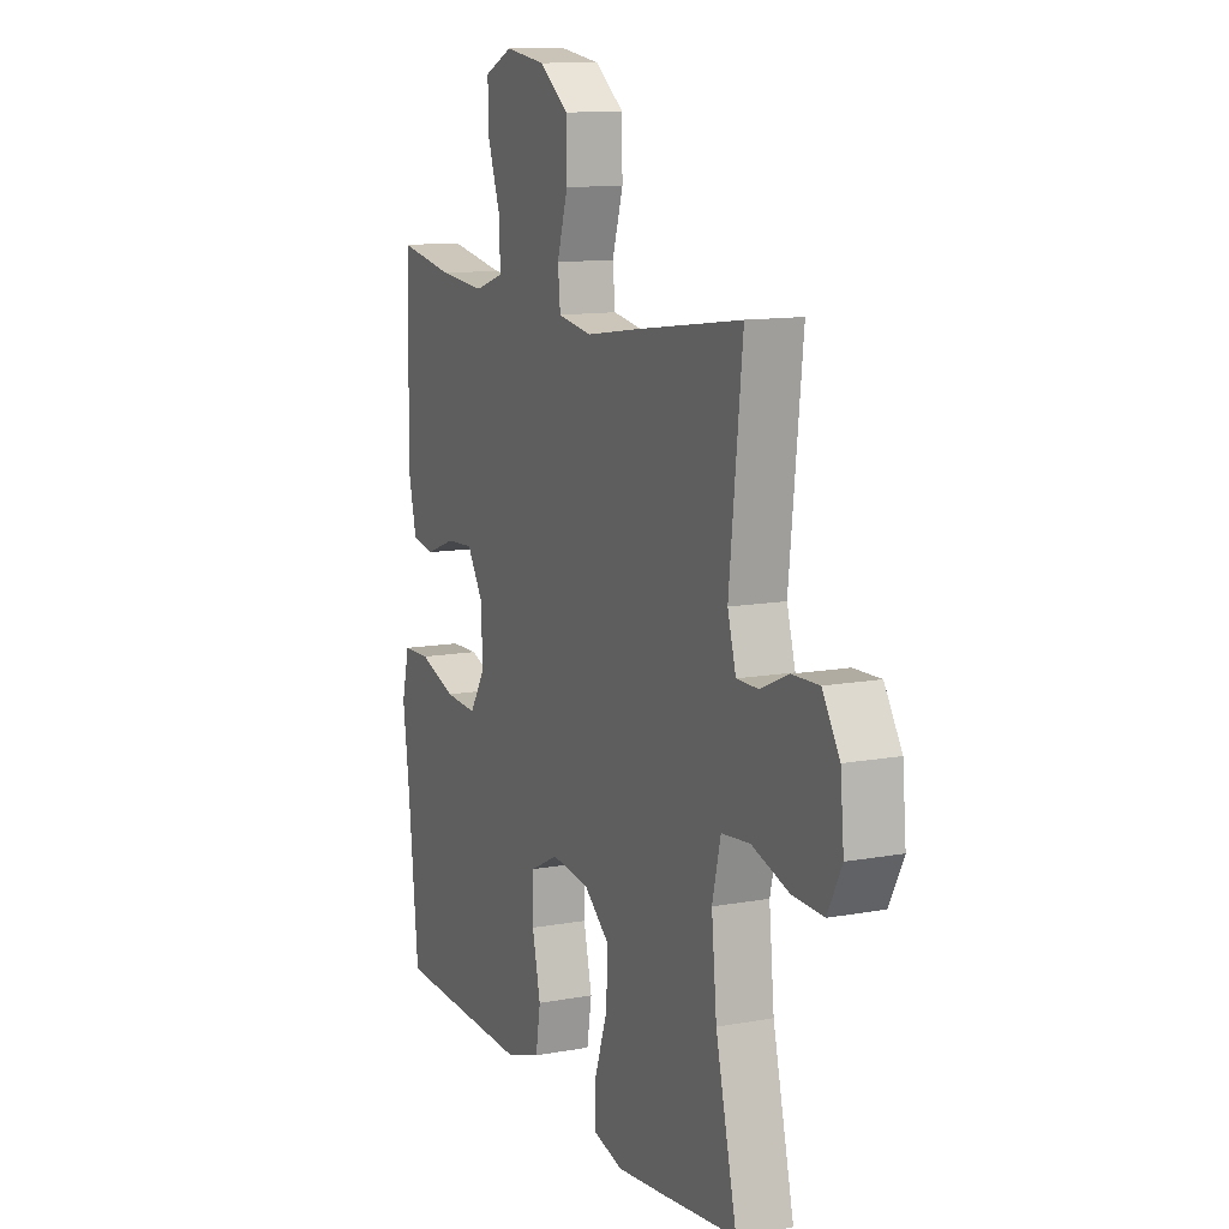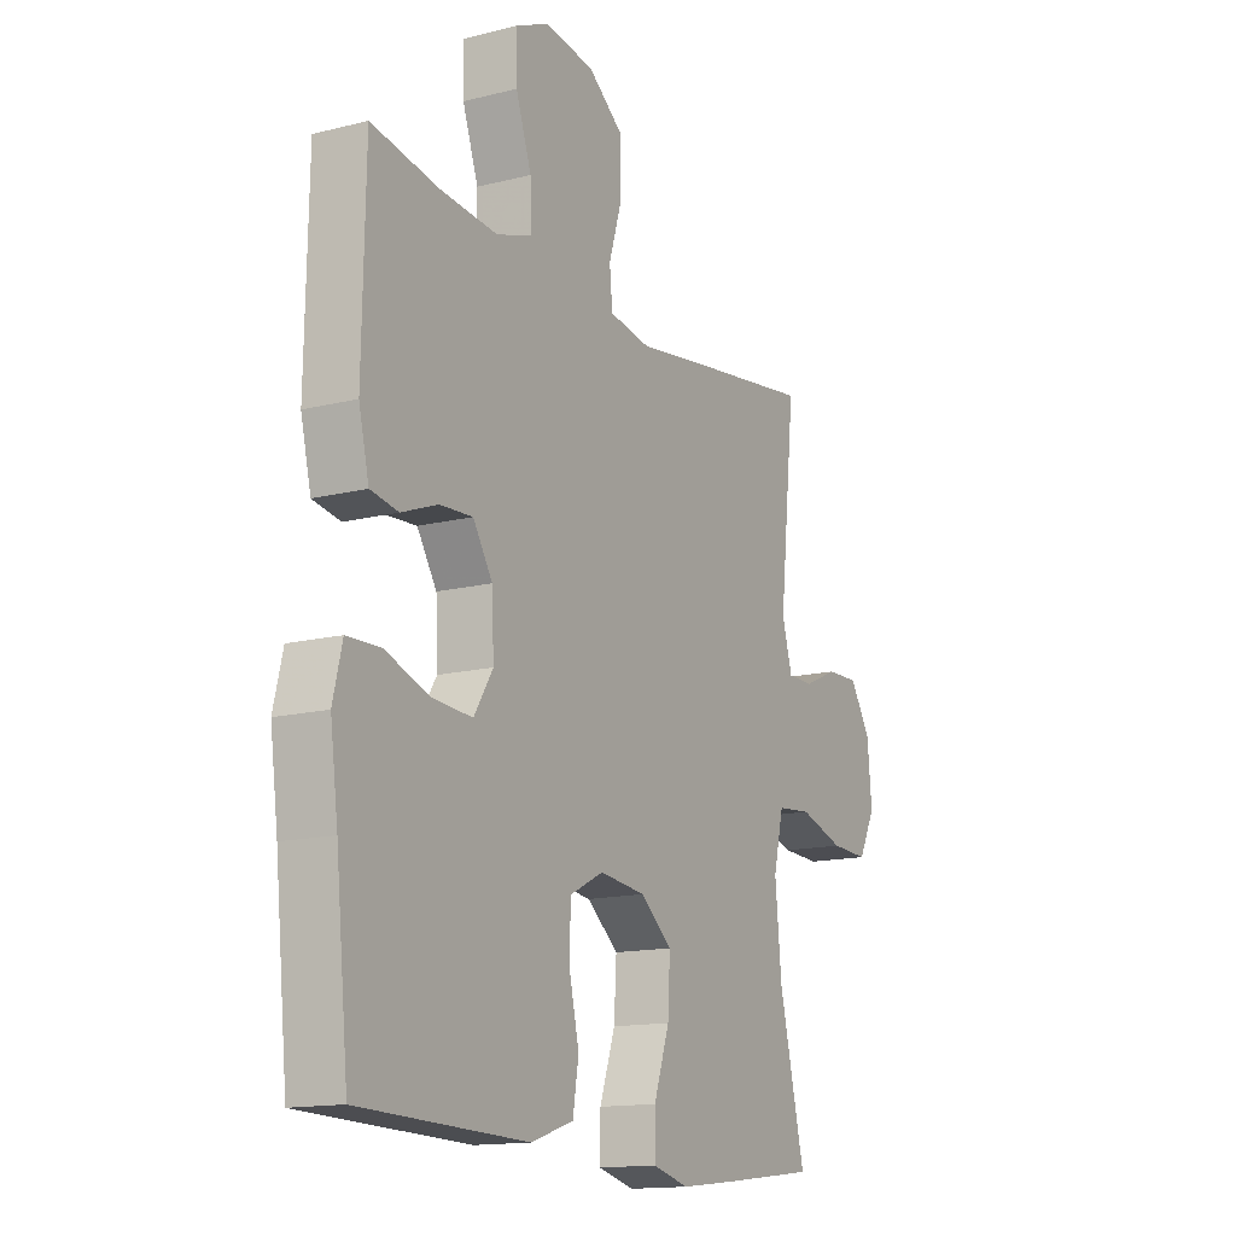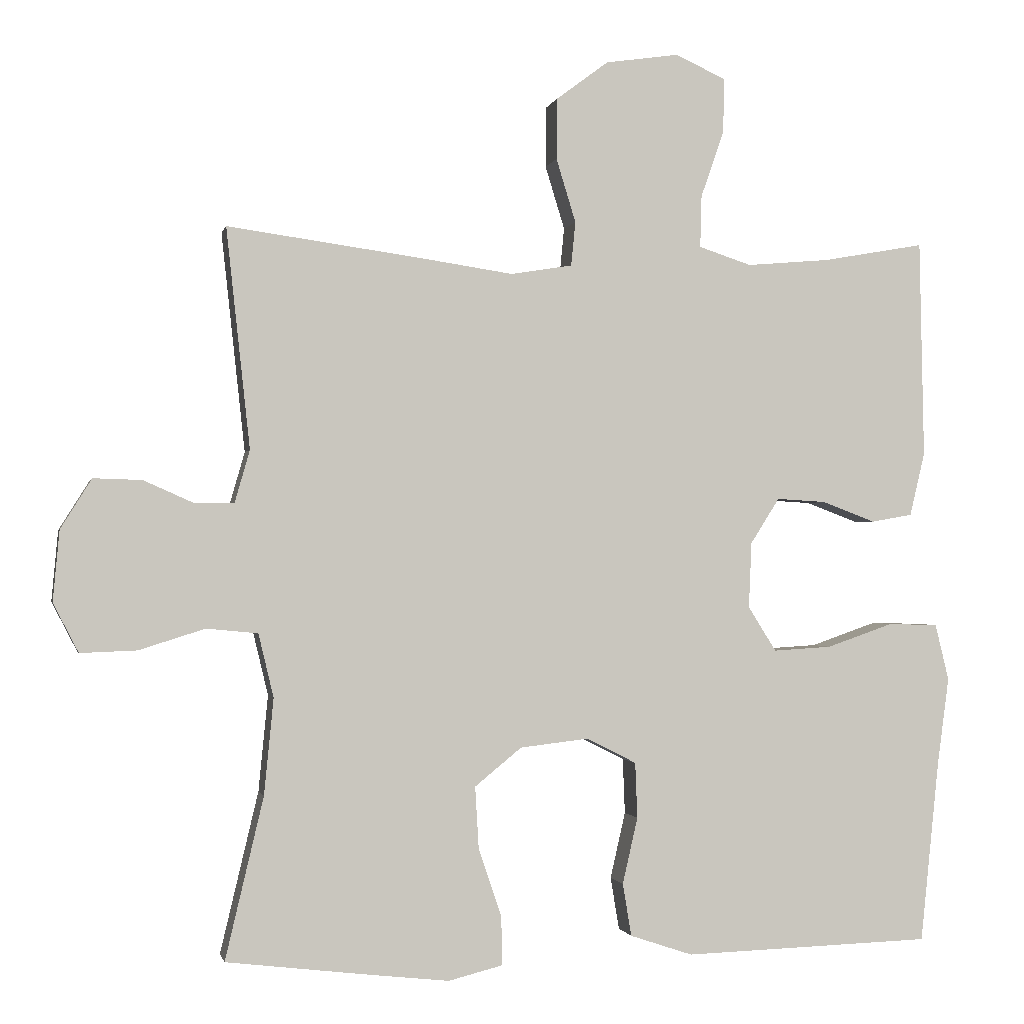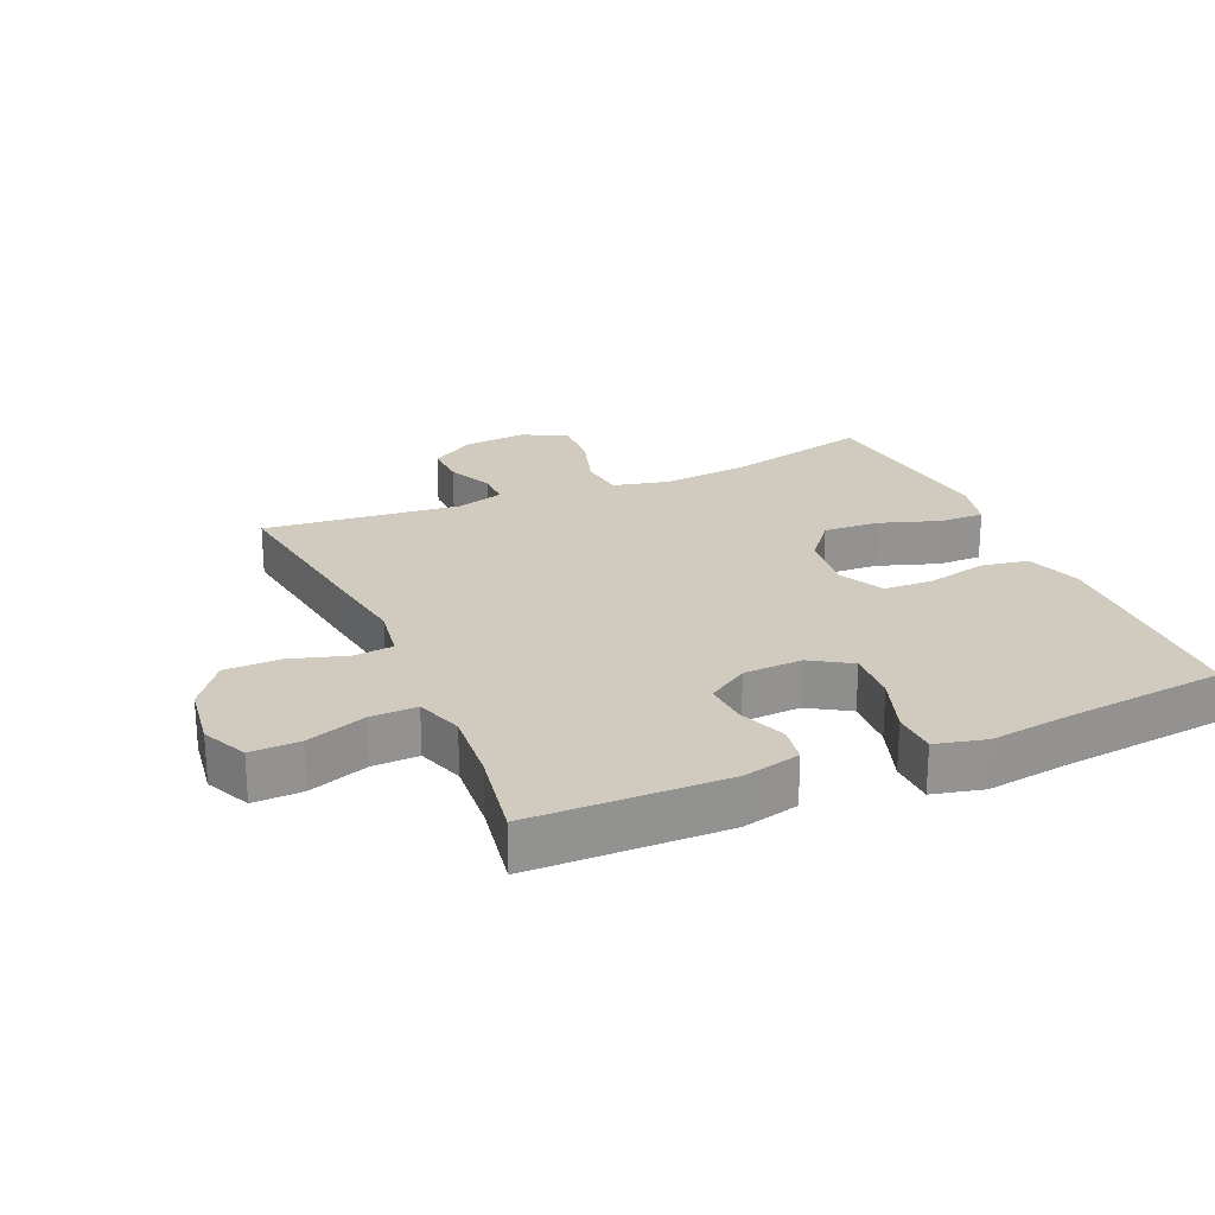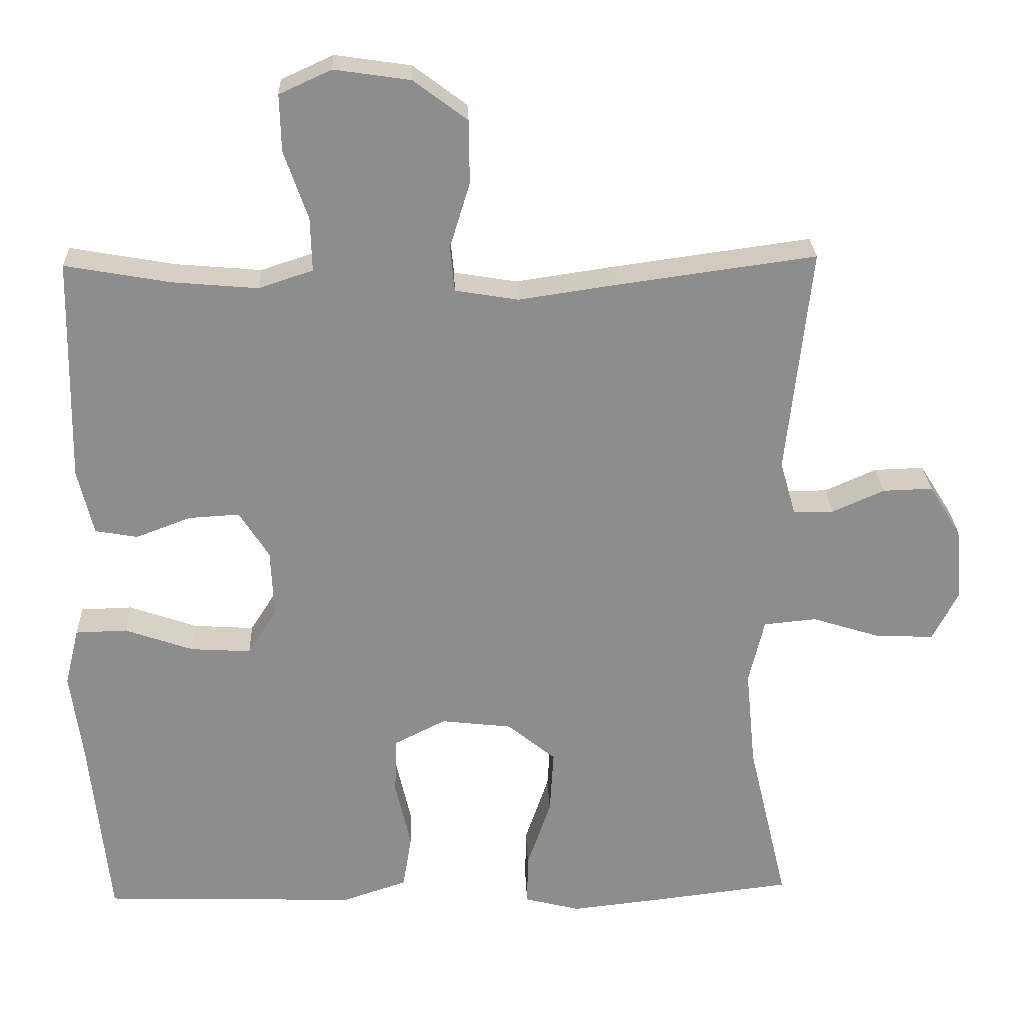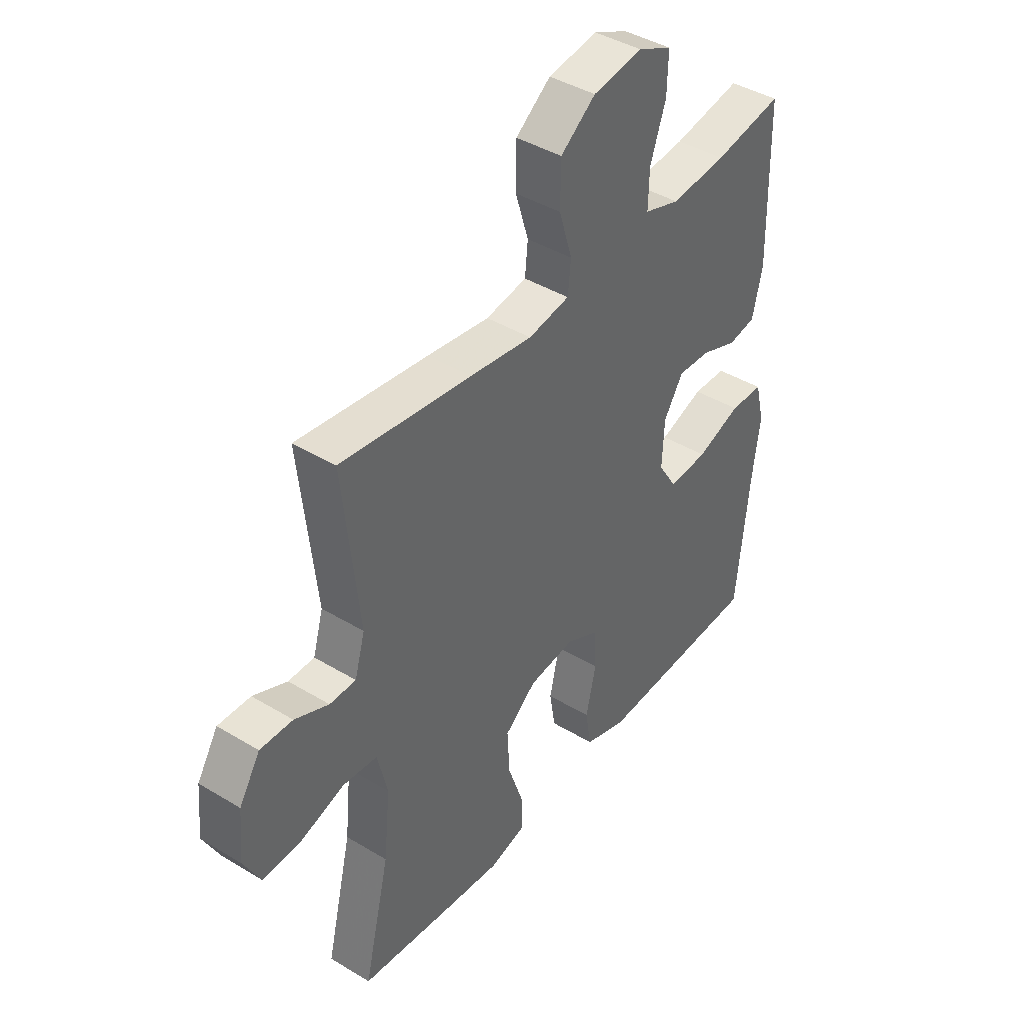
<metadata>
{"format":"obj","ext":"obj","renderer":"f3d","projection":"perspective","resolution":1024,"background":"white","views":[{"elev":11.8,"azim":-113.9,"up":"+Z"},{"elev":-14.5,"azim":118.8,"up":"+Z"},{"elev":-1.1,"azim":-11.9,"up":"+Z"},{"elev":23.6,"azim":66.3,"up":"+Y"},{"elev":25.6,"azim":177.9,"up":"+Z"},{"elev":41.9,"azim":-53.9,"up":"+Z"}]}
</metadata>
<code>
v -0.5 0.07 0.5
v -0.231 0.07 0.463
v -0.102 0.07 0.444
v -0.017 0.07 0.458
v -0.011 0.07 0.519
v -0.038 0.07 0.607
v -0.037 0.07 0.692
v 0.035 0.07 0.746
v 0.137 0.07 0.761
v 0.207 0.07 0.729
v 0.205 0.07 0.653
v 0.173 0.07 0.561
v 0.171 0.07 0.489
v 0.244 0.07 0.465
v 0.359 0.07 0.475
v 0.5 0.07 0.5
v 0.506 0.07 0.198
v 0.485 0.07 0.11
v 0.428 0.07 0.1
v 0.354 0.07 0.128
v 0.286 0.07 0.132
v 0.246 0.07 0.069
v 0.242 0.07 -0.022
v 0.281 0.07 -0.084
v 0.362 0.07 -0.079
v 0.454 0.07 -0.047
v 0.523 0.07 -0.049
v 0.542 0.07 -0.127
v 0.526 0.07 -0.247
v 0.5 0.07 -0.5
v 0.284 0.07 -0.507
v 0.156 0.07 -0.511
v 0.069 0.07 -0.482
v 0.057 0.07 -0.409
v 0.078 0.07 -0.317
v 0.075 0.07 -0.24
v 0.006 0.07 -0.205
v -0.089 0.07 -0.216
v -0.154 0.07 -0.269
v -0.149 0.07 -0.355
v -0.117 0.07 -0.449
v -0.116 0.07 -0.517
v -0.191 0.07 -0.536
v -0.308 0.07 -0.523
v -0.5 0.07 -0.5
v -0.447 0.07 -0.276
v -0.434 0.07 -0.143
v -0.455 0.07 -0.055
v -0.526 0.07 -0.048
v -0.618 0.07 -0.077
v -0.696 0.07 -0.08
v -0.731 0.07 -0.012
v -0.722 0.07 0.086
v -0.679 0.07 0.155
v -0.612 0.07 0.153
v -0.542 0.07 0.122
v -0.488 0.07 0.122
v -0.467 0.07 0.195
v -0.5 0 0.5
v -0.231 0 0.463
v -0.102 0 0.444
v -0.017 0 0.458
v -0.011 0 0.519
v -0.038 0 0.607
v -0.037 0 0.692
v 0.035 0 0.746
v 0.137 0 0.761
v 0.207 0 0.729
v 0.205 0 0.653
v 0.173 0 0.561
v 0.171 0 0.489
v 0.244 0 0.465
v 0.359 0 0.475
v 0.5 0 0.5
v 0.506 0 0.198
v 0.485 0 0.11
v 0.428 0 0.1
v 0.354 0 0.128
v 0.286 0 0.132
v 0.246 0 0.069
v 0.242 0 -0.022
v 0.281 0 -0.084
v 0.362 0 -0.079
v 0.454 0 -0.047
v 0.523 0 -0.049
v 0.542 0 -0.127
v 0.526 0 -0.247
v 0.5 0 -0.5
v 0.284 0 -0.507
v 0.156 0 -0.511
v 0.069 0 -0.482
v 0.057 0 -0.409
v 0.078 0 -0.317
v 0.075 0 -0.24
v 0.006 0 -0.205
v -0.089 0 -0.216
v -0.154 0 -0.269
v -0.149 0 -0.355
v -0.117 0 -0.449
v -0.116 0 -0.517
v -0.191 0 -0.536
v -0.308 0 -0.523
v -0.5 0 -0.5
v -0.447 0 -0.276
v -0.434 0 -0.143
v -0.455 0 -0.055
v -0.526 0 -0.048
v -0.618 0 -0.077
v -0.696 0 -0.08
v -0.731 0 -0.012
v -0.722 0 0.086
v -0.679 0 0.155
v -0.612 0 0.153
v -0.542 0 0.122
v -0.488 0 0.122
v -0.467 0 0.195
f 53 54 55 56
f 53 56 57
f 52 53 57
f 49 50 51 52
f 48 49 52 57
f 47 48 57 58
f 43 44 45 46
f 43 46 47
f 40 41 42 43
f 39 40 43 47
f 38 39 47 58
f 32 33 34 35
f 32 35 36
f 29 30 31 32
f 29 32 36
f 28 29 36 37
f 25 26 27 28
f 24 25 28 37
f 17 18 19 20
f 15 16 17 20
f 14 15 20 21
f 13 14 21 22
f 9 10 11 12
f 9 12 13
f 8 9 13
f 5 6 7 8
f 4 5 8 13
f 58 1 2 3
f 58 3 4
f 23 24 37 38
f 22 23 38 58
f 4 13 22 58
f 114 113 112 111
f 115 114 111
f 115 111 110
f 110 109 108 107
f 115 110 107 106
f 116 115 106 105
f 104 103 102 101
f 105 104 101
f 101 100 99 98
f 105 101 98 97
f 116 105 97 96
f 93 92 91 90
f 94 93 90
f 90 89 88 87
f 94 90 87
f 95 94 87 86
f 86 85 84 83
f 95 86 83 82
f 78 77 76 75
f 78 75 74 73
f 79 78 73 72
f 80 79 72 71
f 70 69 68 67
f 71 70 67
f 71 67 66
f 66 65 64 63
f 71 66 63 62
f 61 60 59 116
f 62 61 116
f 96 95 82 81
f 116 96 81 80
f 116 80 71 62
f 1 59 60 2
f 2 60 61 3
f 3 61 62 4
f 4 62 63 5
f 5 63 64 6
f 6 64 65 7
f 7 65 66 8
f 8 66 67 9
f 9 67 68 10
f 10 68 69 11
f 11 69 70 12
f 12 70 71 13
f 13 71 72 14
f 14 72 73 15
f 15 73 74 16
f 16 74 75 17
f 17 75 76 18
f 18 76 77 19
f 19 77 78 20
f 20 78 79 21
f 21 79 80 22
f 22 80 81 23
f 23 81 82 24
f 24 82 83 25
f 25 83 84 26
f 26 84 85 27
f 27 85 86 28
f 28 86 87 29
f 29 87 88 30
f 30 88 89 31
f 31 89 90 32
f 32 90 91 33
f 33 91 92 34
f 34 92 93 35
f 35 93 94 36
f 36 94 95 37
f 37 95 96 38
f 38 96 97 39
f 39 97 98 40
f 40 98 99 41
f 41 99 100 42
f 42 100 101 43
f 43 101 102 44
f 44 102 103 45
f 45 103 104 46
f 46 104 105 47
f 47 105 106 48
f 48 106 107 49
f 49 107 108 50
f 50 108 109 51
f 51 109 110 52
f 52 110 111 53
f 53 111 112 54
f 54 112 113 55
f 55 113 114 56
f 56 114 115 57
f 57 115 116 58
f 58 116 59 1

</code>
